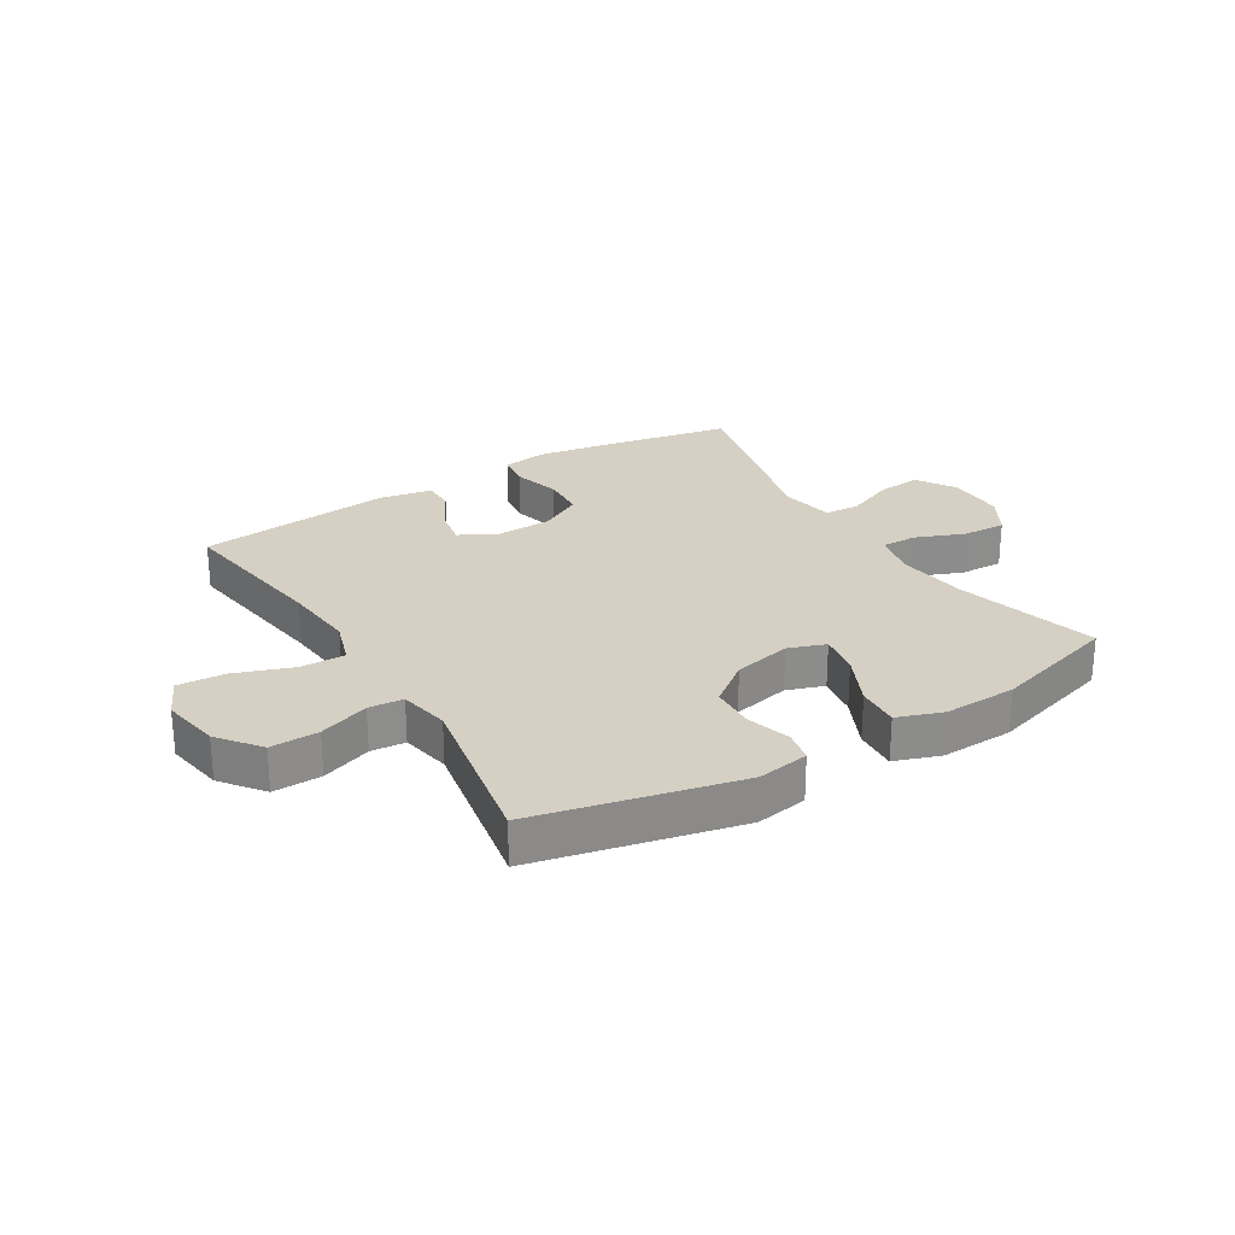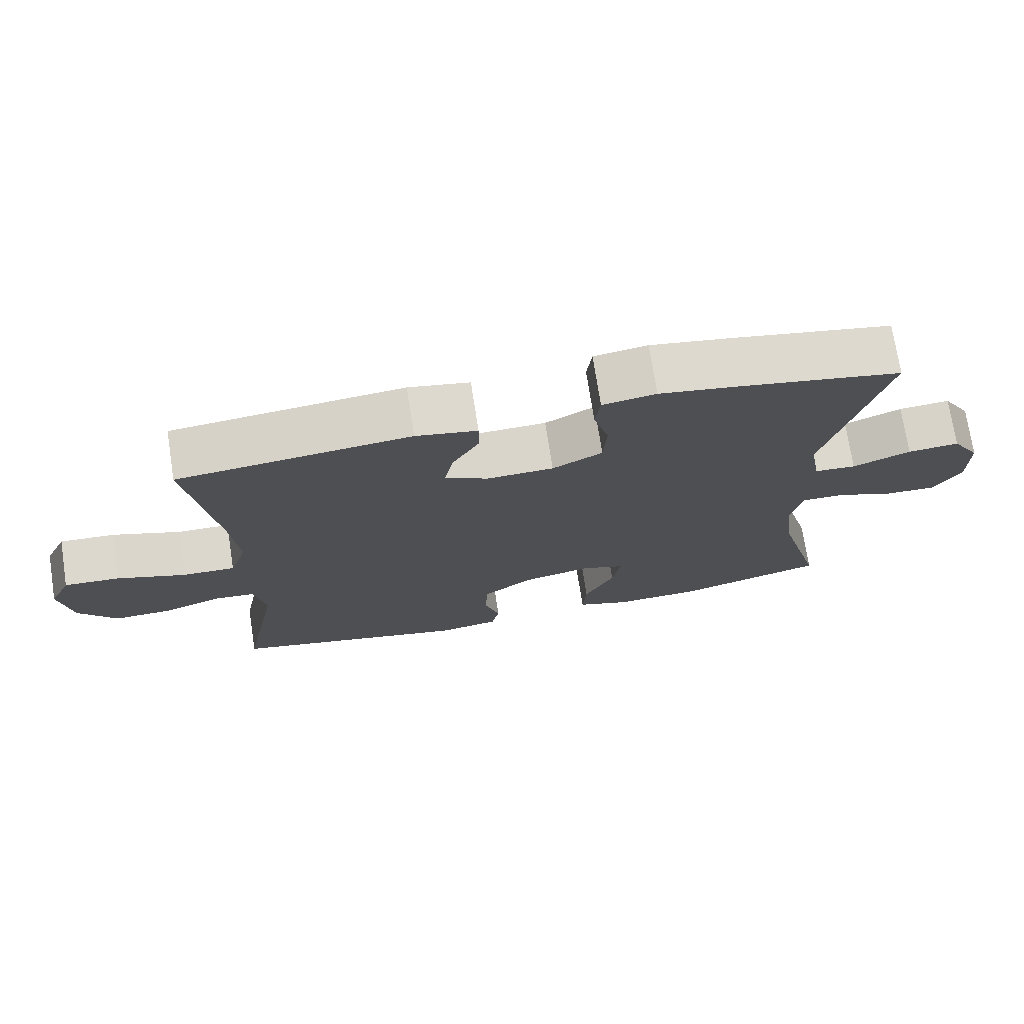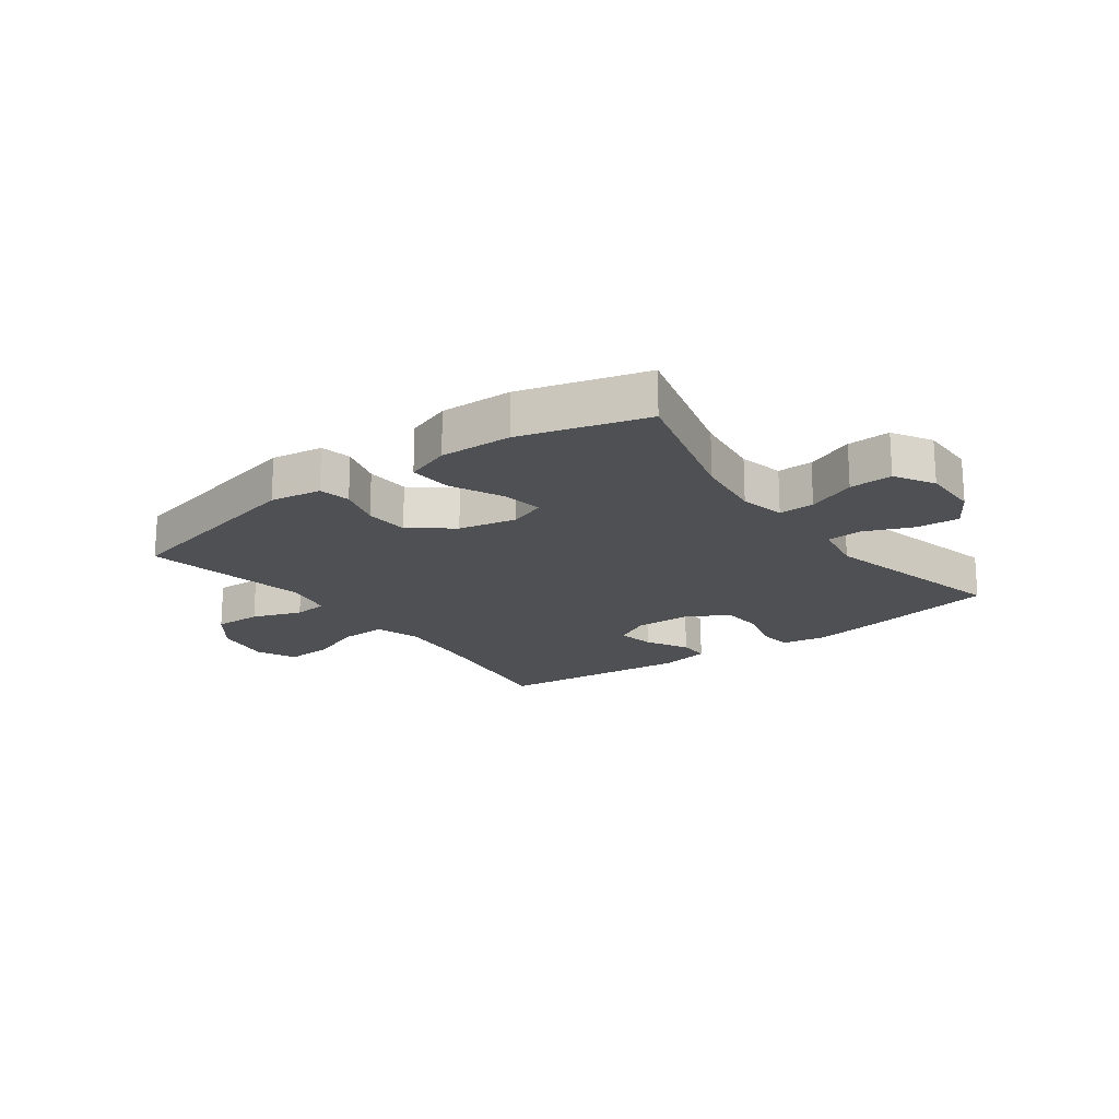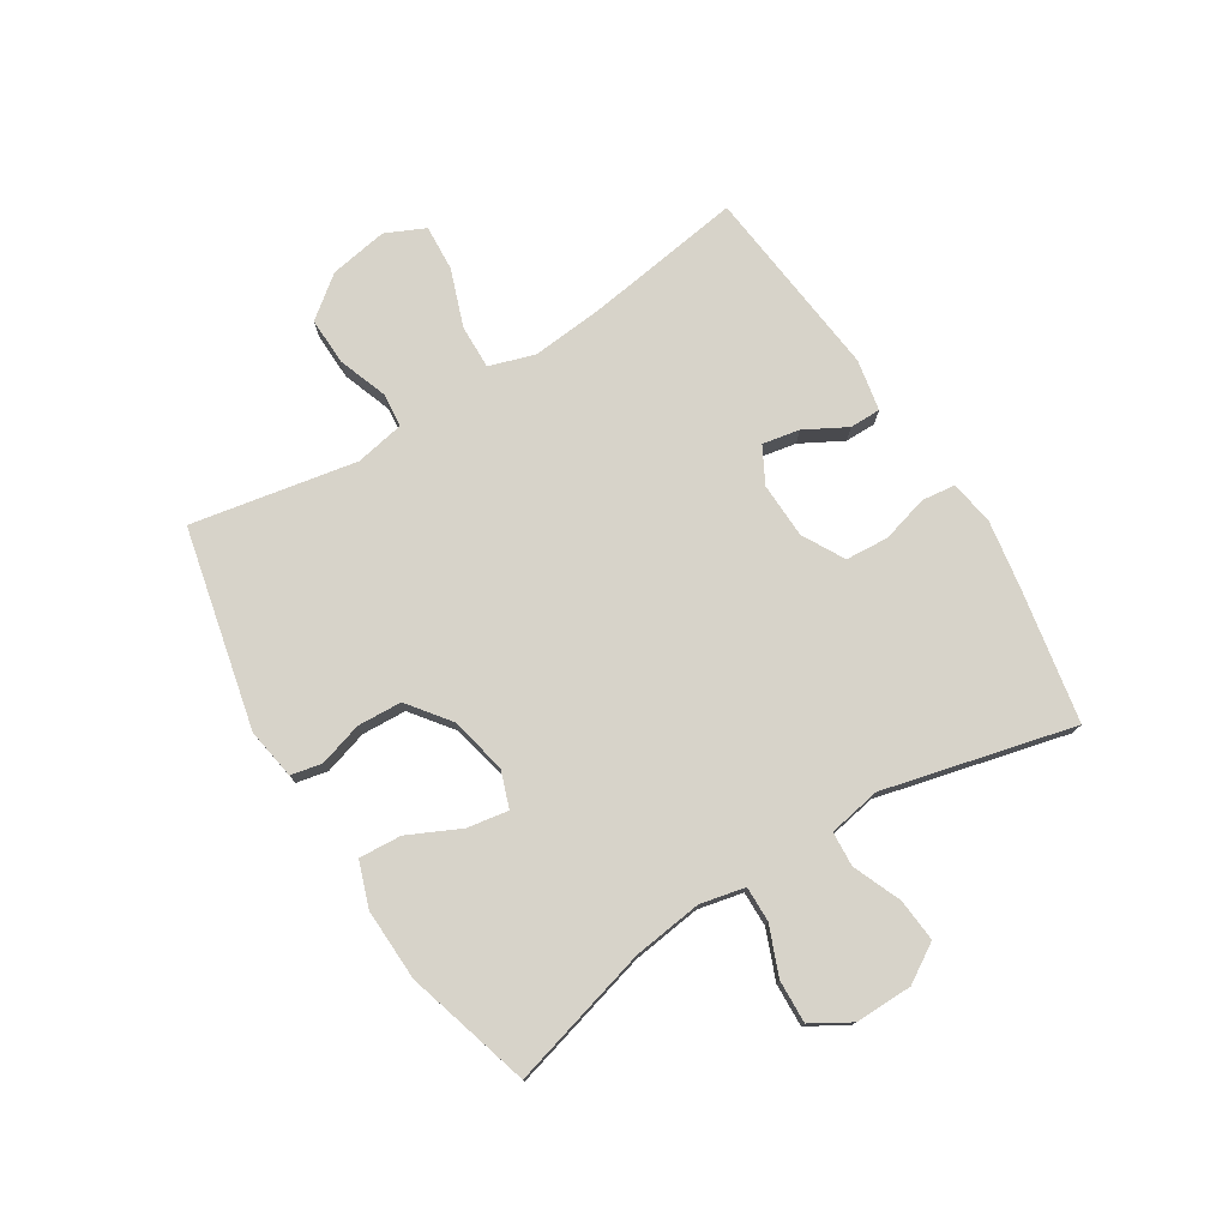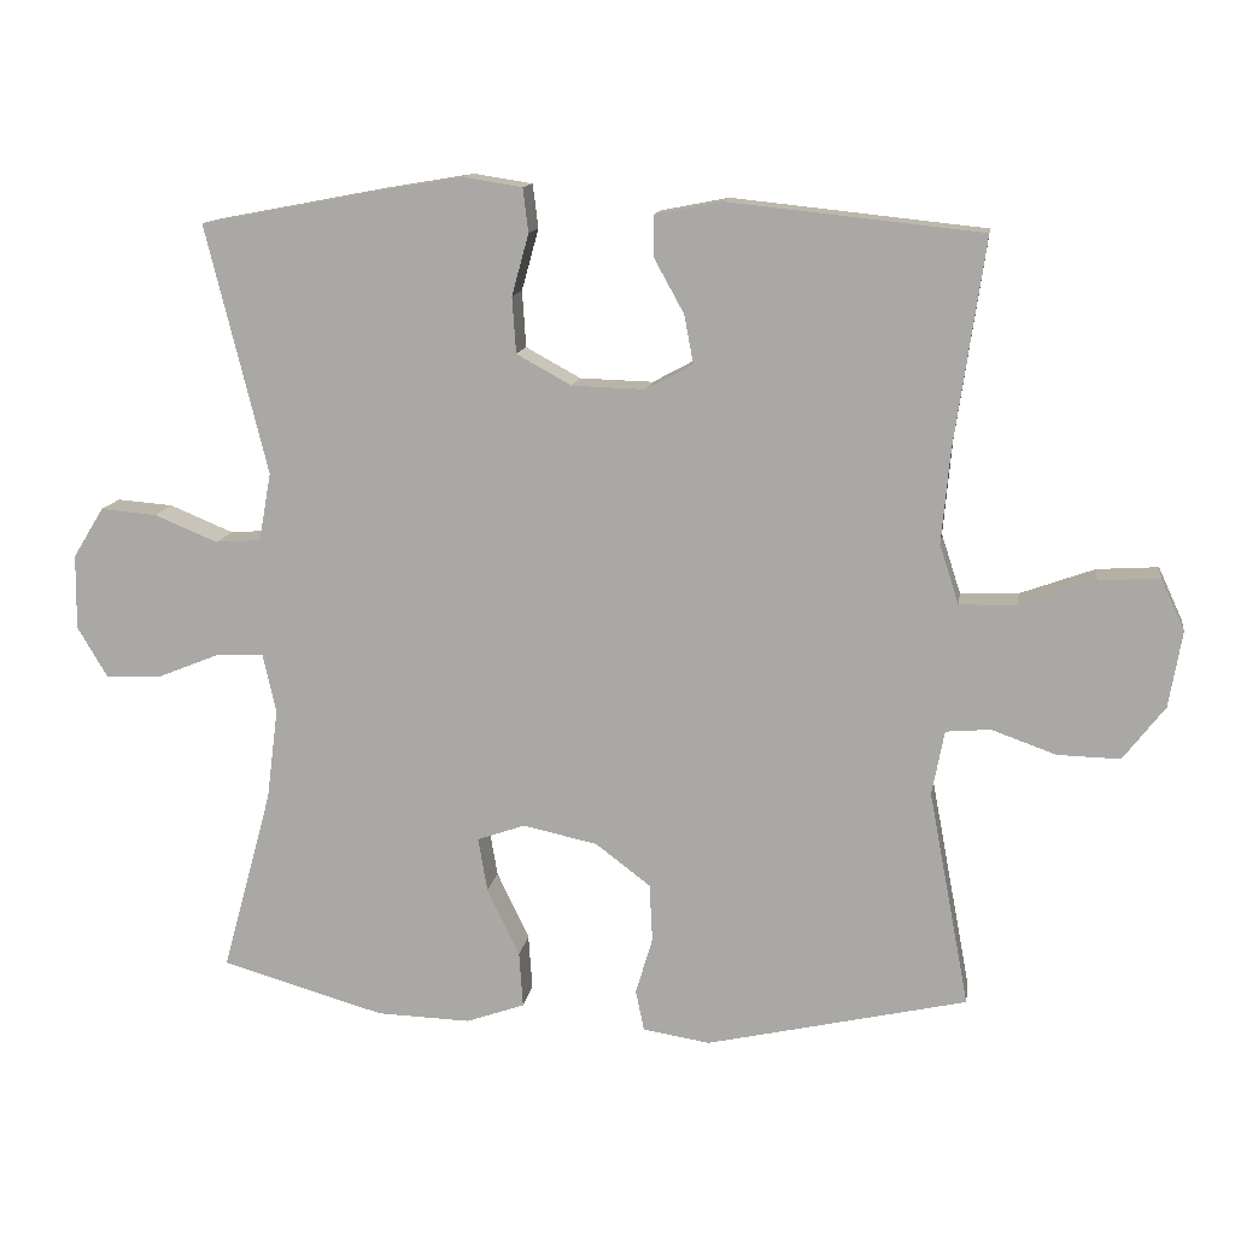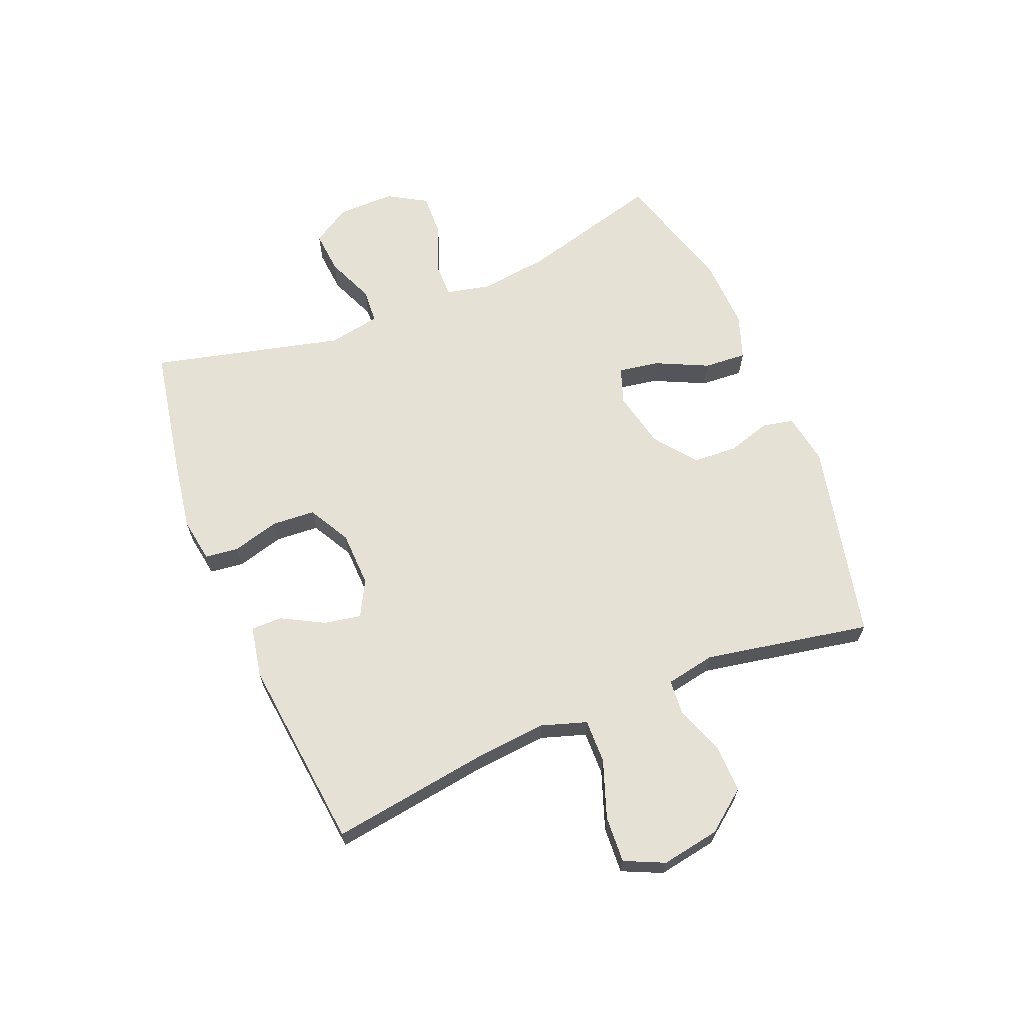
<metadata>
{"format":"obj","ext":"obj","renderer":"f3d","projection":"perspective","resolution":1024,"background":"white","views":[{"elev":26.1,"azim":148.5,"up":"+Y"},{"elev":73.4,"azim":171.2,"up":"+Z"},{"elev":-18.9,"azim":-143.6,"up":"+Y"},{"elev":76.4,"azim":-122.1,"up":"+Y"},{"elev":12.8,"azim":8.6,"up":"+Z"},{"elev":65.1,"azim":67.6,"up":"+Y"}]}
</metadata>
<code>
v -0.5 0.07 0.5
v -0.273 0.07 0.543
v -0.158 0.07 0.562
v -0.082 0.07 0.55
v -0.075 0.07 0.493
v -0.097 0.07 0.413
v -0.092 0.07 0.34
v -0.021 0.07 0.301
v 0.074 0.07 0.298
v 0.135 0.07 0.331
v 0.123 0.07 0.394
v 0.084 0.07 0.465
v 0.084 0.07 0.518
v 0.171 0.07 0.535
v 0.5 0.07 0.5
v 0.461 0.07 0.231
v 0.45 0.07 0.109
v 0.475 0.07 0.032
v 0.55 0.07 0.034
v 0.647 0.07 0.069
v 0.726 0.07 0.074
v 0.757 0.07 0.007
v 0.74 0.07 -0.092
v 0.686 0.07 -0.162
v 0.605 0.07 -0.16
v 0.521 0.07 -0.13
v 0.463 0.07 -0.135
v 0.447 0.07 -0.219
v 0.5 0.07 -0.5
v 0.161 0.07 -0.577
v 0.074 0.07 -0.563
v 0.063 0.07 -0.51
v 0.085 0.07 -0.436
v 0.081 0.07 -0.361
v 0.01 0.07 -0.307
v -0.087 0.07 -0.286
v -0.149 0.07 -0.308
v -0.137 0.07 -0.378
v -0.095 0.07 -0.466
v -0.09 0.07 -0.538
v -0.166 0.07 -0.565
v -0.288 0.07 -0.561
v -0.5 0.07 -0.5
v -0.435 0.07 -0.261
v -0.42 0.07 -0.143
v -0.437 0.07 -0.067
v -0.497 0.07 -0.068
v -0.579 0.07 -0.101
v -0.652 0.07 -0.104
v -0.691 0.07 -0.038
v -0.69 0.07 0.059
v -0.65 0.07 0.124
v -0.577 0.07 0.118
v -0.495 0.07 0.084
v -0.436 0.07 0.088
v -0.42 0.07 0.177
v -0.5 0 0.5
v -0.273 0 0.543
v -0.158 0 0.562
v -0.082 0 0.55
v -0.075 0 0.493
v -0.097 0 0.413
v -0.092 0 0.34
v -0.021 0 0.301
v 0.074 0 0.298
v 0.135 0 0.331
v 0.123 0 0.394
v 0.084 0 0.465
v 0.084 0 0.518
v 0.171 0 0.535
v 0.5 0 0.5
v 0.461 0 0.231
v 0.45 0 0.109
v 0.475 0 0.032
v 0.55 0 0.034
v 0.647 0 0.069
v 0.726 0 0.074
v 0.757 0 0.007
v 0.74 0 -0.092
v 0.686 0 -0.162
v 0.605 0 -0.16
v 0.521 0 -0.13
v 0.463 0 -0.135
v 0.447 0 -0.219
v 0.5 0 -0.5
v 0.161 0 -0.577
v 0.074 0 -0.563
v 0.063 0 -0.51
v 0.085 0 -0.436
v 0.081 0 -0.361
v 0.01 0 -0.307
v -0.087 0 -0.286
v -0.149 0 -0.308
v -0.137 0 -0.378
v -0.095 0 -0.466
v -0.09 0 -0.538
v -0.166 0 -0.565
v -0.288 0 -0.561
v -0.5 0 -0.5
v -0.435 0 -0.261
v -0.42 0 -0.143
v -0.437 0 -0.067
v -0.497 0 -0.068
v -0.579 0 -0.101
v -0.652 0 -0.104
v -0.691 0 -0.038
v -0.69 0 0.059
v -0.65 0 0.124
v -0.577 0 0.118
v -0.495 0 0.084
v -0.436 0 0.088
v -0.42 0 0.177
f 52 53 54
f 51 52 54
f 50 51 54
f 49 50 54
f 48 49 54
f 47 48 54
f 46 47 54 55
f 45 46 55 56
f 42 43 44
f 41 42 44
f 40 41 44
f 39 40 44
f 38 39 44
f 37 38 44 45
f 36 37 45 56
f 31 32 33
f 30 31 33
f 29 30 33
f 28 29 33
f 27 28 33 34
f 24 25 26
f 23 24 26
f 22 23 26
f 21 22 26
f 20 21 26
f 19 20 26
f 18 19 26 27
f 27 34 35
f 18 27 35
f 17 18 35
f 14 15 16
f 13 14 16
f 12 13 16
f 11 12 16
f 10 11 16 17
f 4 5 6
f 3 4 6
f 2 3 6
f 1 2 6
f 56 1 6
f 56 6 7
f 36 56 7 8
f 17 35 36
f 10 17 36
f 9 10 36
f 8 9 36
f 110 109 108
f 110 108 107
f 110 107 106
f 110 106 105
f 110 105 104
f 110 104 103
f 111 110 103 102
f 112 111 102 101
f 100 99 98
f 100 98 97
f 100 97 96
f 100 96 95
f 100 95 94
f 101 100 94 93
f 112 101 93 92
f 89 88 87
f 89 87 86
f 89 86 85
f 89 85 84
f 90 89 84 83
f 82 81 80
f 82 80 79
f 82 79 78
f 82 78 77
f 82 77 76
f 82 76 75
f 83 82 75 74
f 91 90 83
f 91 83 74
f 91 74 73
f 72 71 70
f 72 70 69
f 72 69 68
f 72 68 67
f 73 72 67 66
f 62 61 60
f 62 60 59
f 62 59 58
f 62 58 57
f 62 57 112
f 63 62 112
f 64 63 112 92
f 92 91 73
f 92 73 66
f 92 66 65
f 92 65 64
f 1 57 58 2
f 2 58 59 3
f 3 59 60 4
f 4 60 61 5
f 5 61 62 6
f 6 62 63 7
f 7 63 64 8
f 8 64 65 9
f 9 65 66 10
f 10 66 67 11
f 11 67 68 12
f 12 68 69 13
f 13 69 70 14
f 14 70 71 15
f 15 71 72 16
f 16 72 73 17
f 17 73 74 18
f 18 74 75 19
f 19 75 76 20
f 20 76 77 21
f 21 77 78 22
f 22 78 79 23
f 23 79 80 24
f 24 80 81 25
f 25 81 82 26
f 26 82 83 27
f 27 83 84 28
f 28 84 85 29
f 29 85 86 30
f 30 86 87 31
f 31 87 88 32
f 32 88 89 33
f 33 89 90 34
f 34 90 91 35
f 35 91 92 36
f 36 92 93 37
f 37 93 94 38
f 38 94 95 39
f 39 95 96 40
f 40 96 97 41
f 41 97 98 42
f 42 98 99 43
f 43 99 100 44
f 44 100 101 45
f 45 101 102 46
f 46 102 103 47
f 47 103 104 48
f 48 104 105 49
f 49 105 106 50
f 50 106 107 51
f 51 107 108 52
f 52 108 109 53
f 53 109 110 54
f 54 110 111 55
f 55 111 112 56
f 56 112 57 1

</code>
